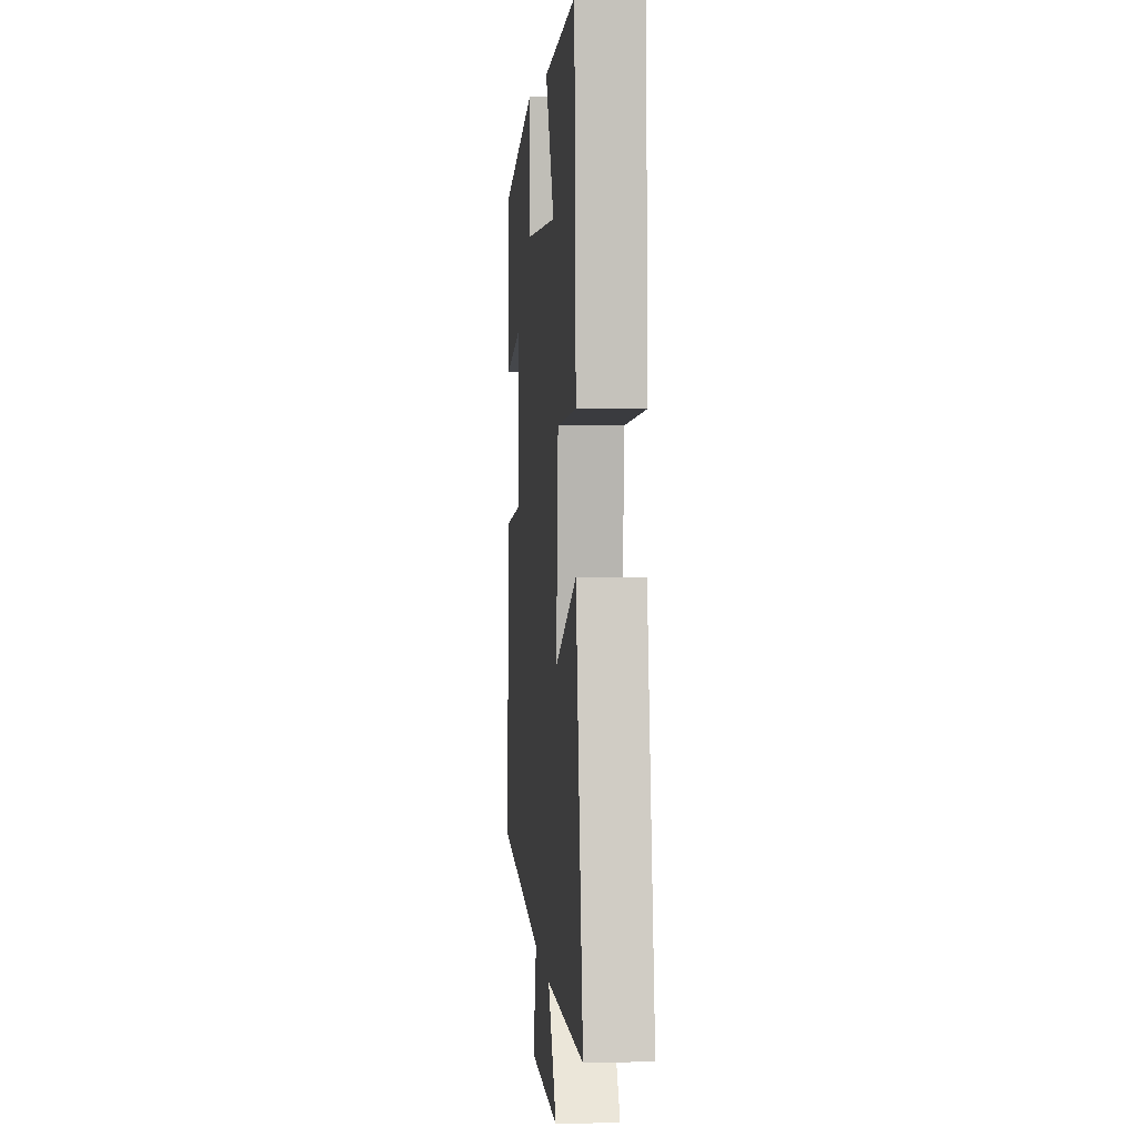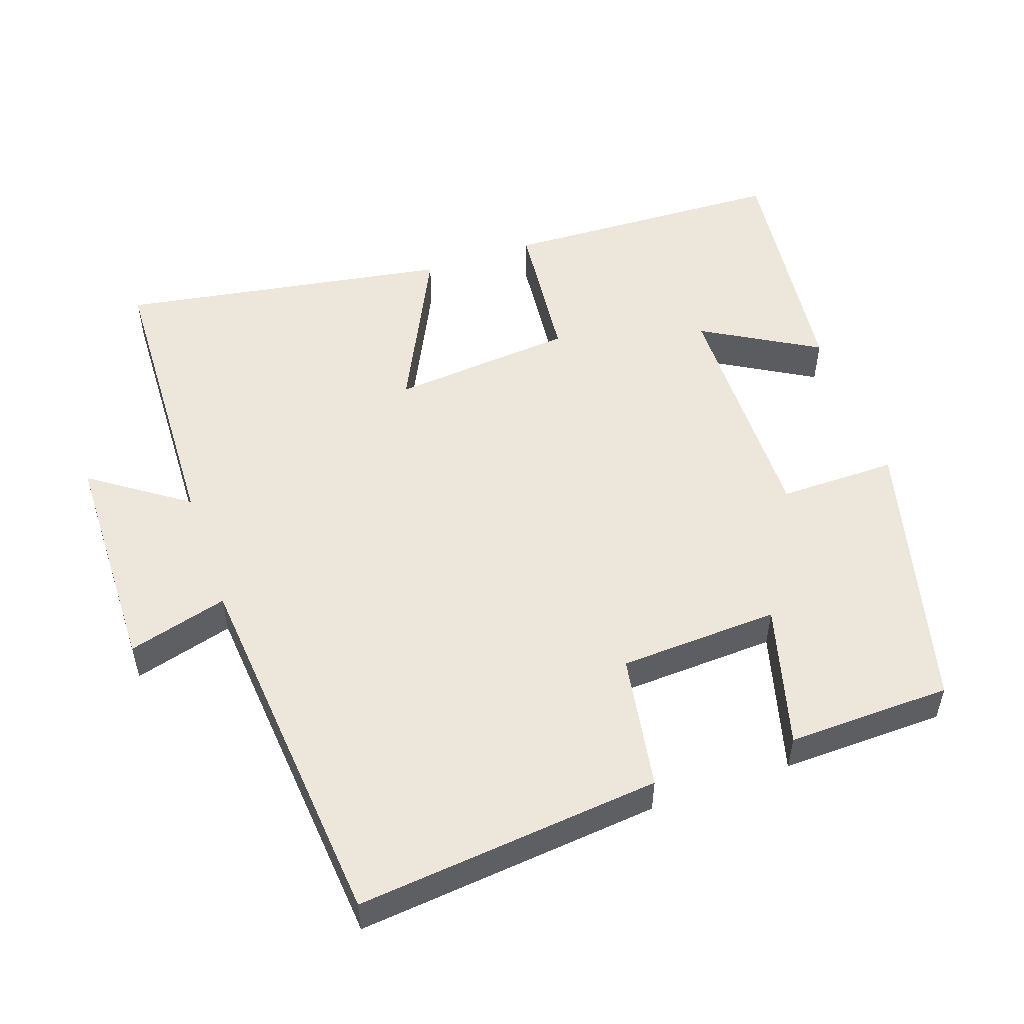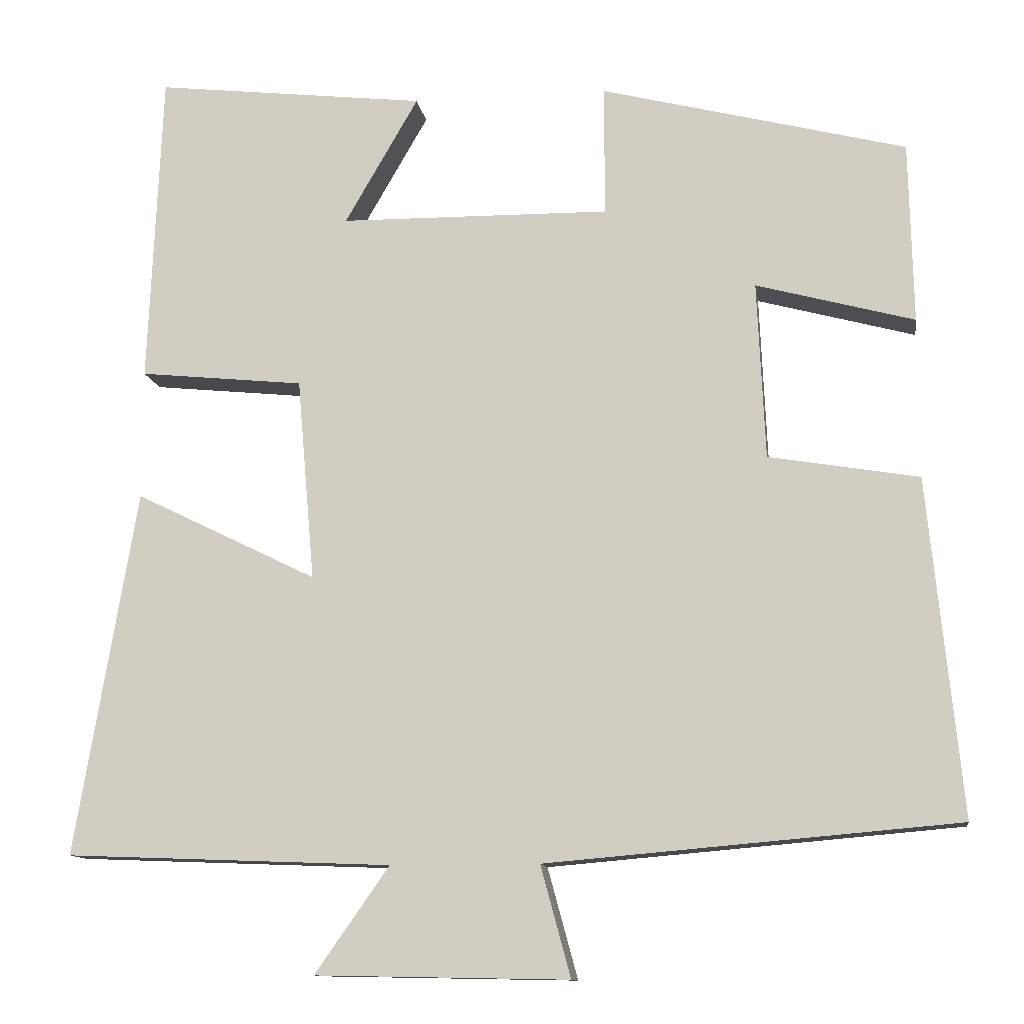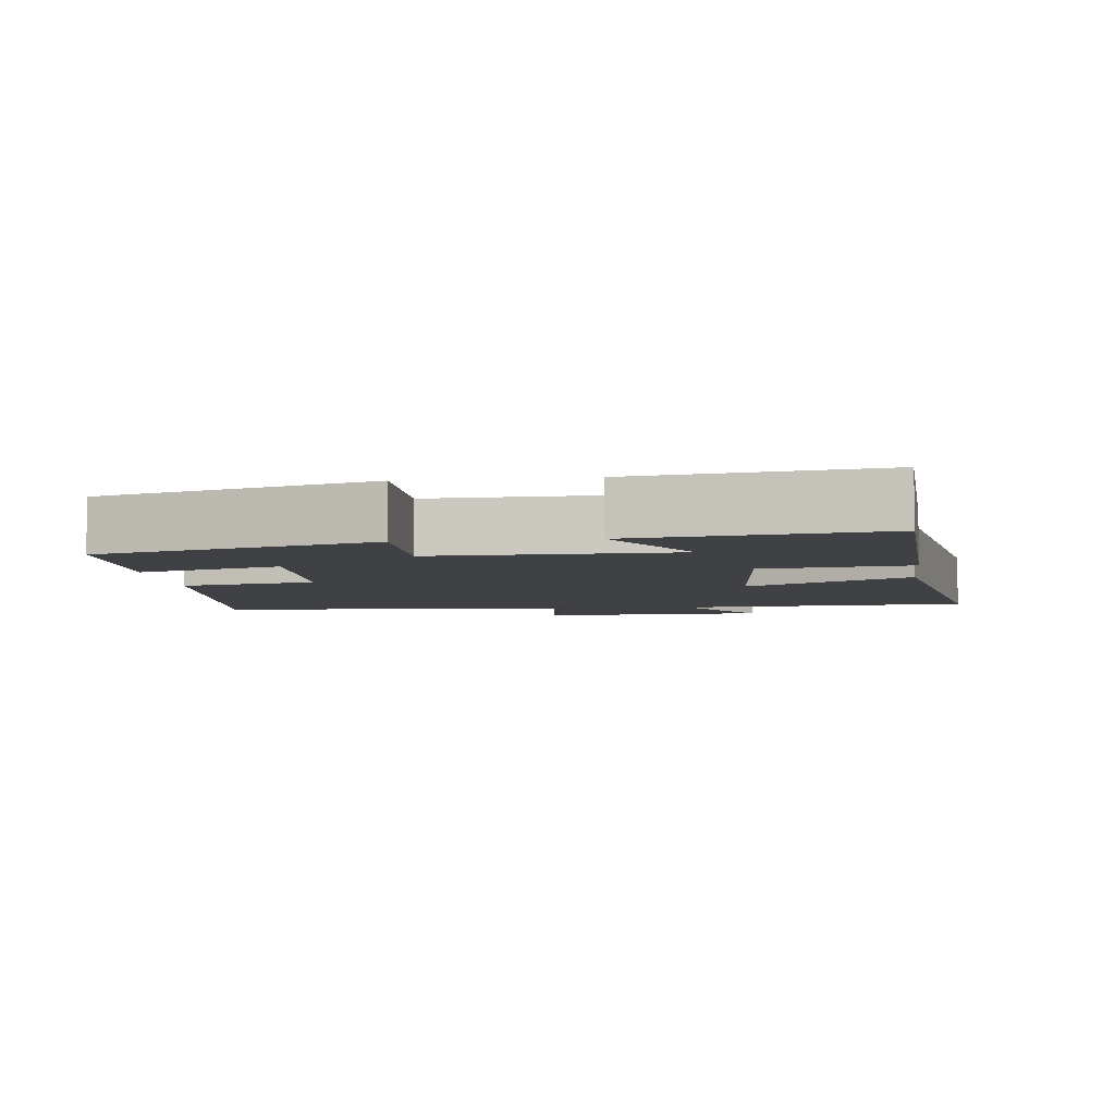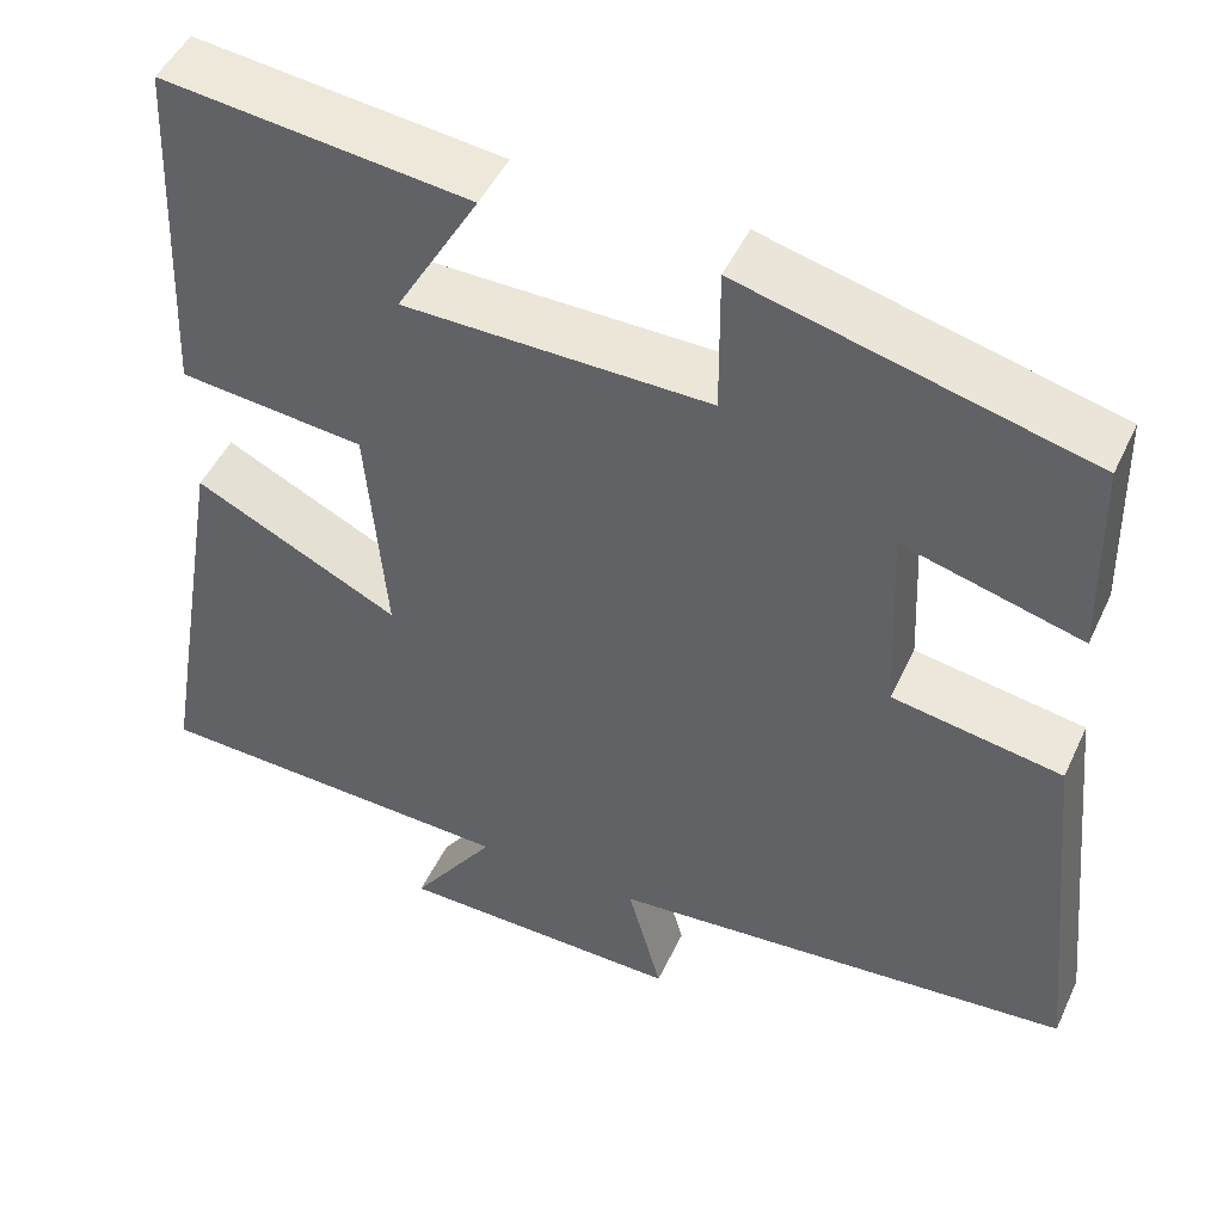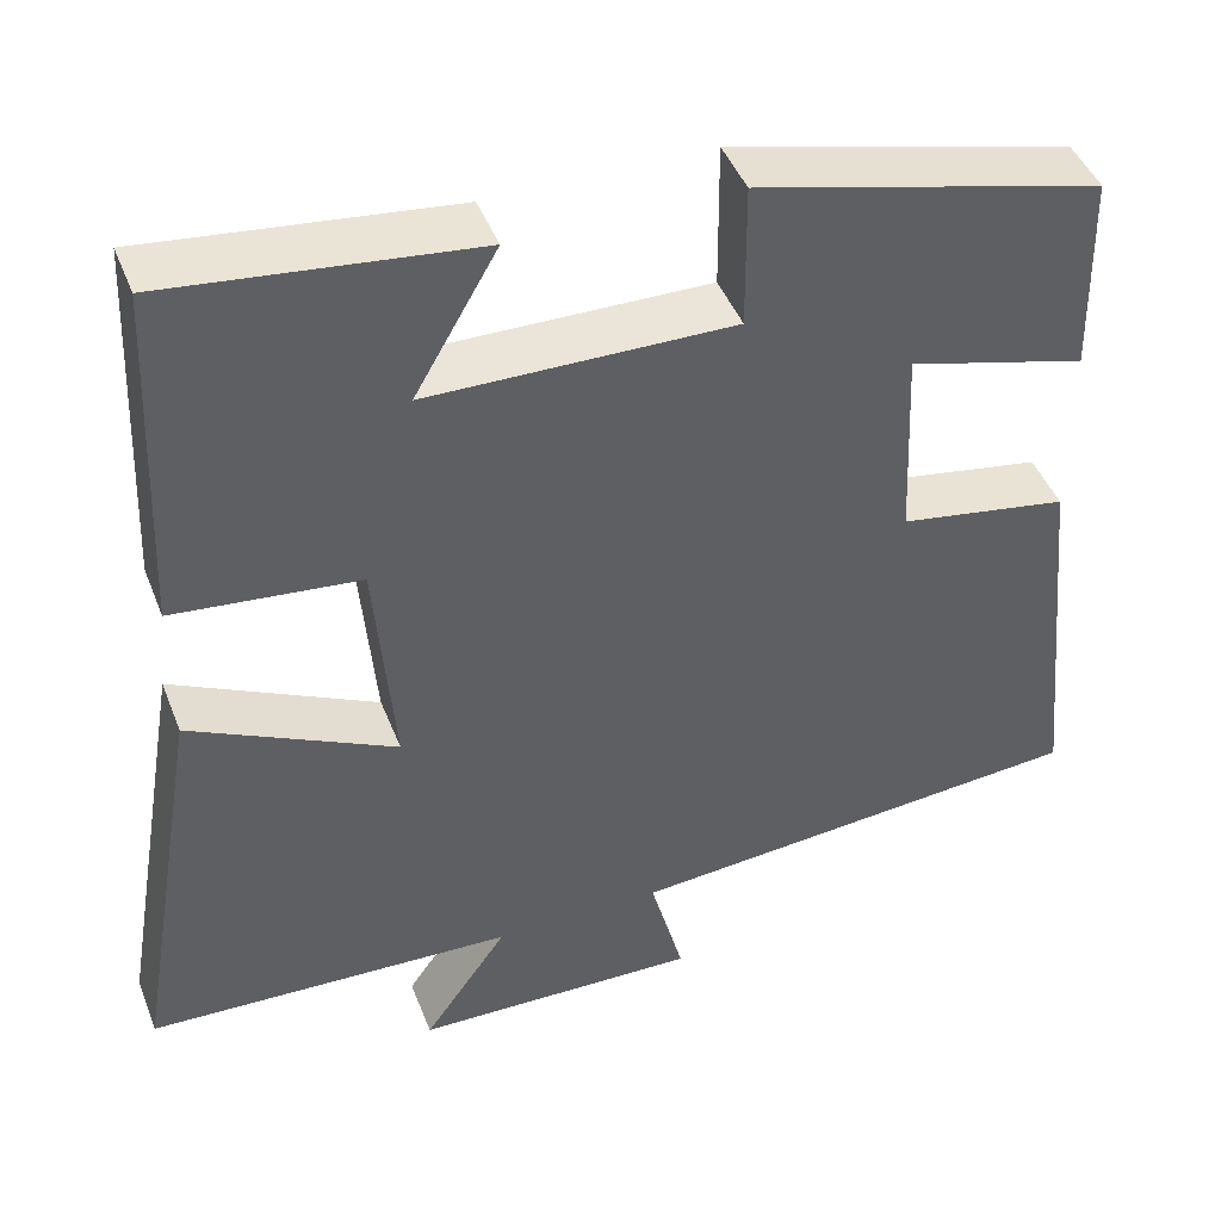
<metadata>
{"format":"obj","ext":"obj","renderer":"f3d","projection":"perspective","resolution":1024,"background":"white","views":[{"elev":4.4,"azim":85.0,"up":"+Z"},{"elev":52.6,"azim":-109.2,"up":"+Y"},{"elev":-11.7,"azim":-171.6,"up":"+Z"},{"elev":-5.7,"azim":7.1,"up":"+Y"},{"elev":47.8,"azim":-155.8,"up":"+Z"},{"elev":44.7,"azim":159.4,"up":"+Z"}]}
</metadata>
<code>
v 0.483 0.07 0.539
v 0.5 0.07 0.142
v 0.292 0.07 0.121
v 0.27 0.07 -0.135
v 0.5 0.07 -0.022
v 0.578 0.07 -0.484
v 0.166 0.07 -0.5
v 0.26 0.07 -0.634
v -0.06 0.07 -0.64
v -0.022 0.07 -0.5
v -0.542 0.07 -0.455
v -0.5 0.07 -0.029
v -0.31 0.07 0.003
v -0.3 0.07 0.227
v -0.5 0.07 0.173
v -0.495 0.07 0.402
v -0.108 0.07 0.5
v -0.109 0.07 0.335
v 0.233 0.07 0.339
v 0.14 0.07 0.5
v 0.483 0 0.539
v 0.5 0 0.142
v 0.292 0 0.121
v 0.27 0 -0.135
v 0.5 0 -0.022
v 0.578 0 -0.484
v 0.166 0 -0.5
v 0.26 0 -0.634
v -0.06 0 -0.64
v -0.022 0 -0.5
v -0.542 0 -0.455
v -0.5 0 -0.029
v -0.31 0 0.003
v -0.3 0 0.227
v -0.5 0 0.173
v -0.495 0 0.402
v -0.108 0 0.5
v -0.109 0 0.335
v 0.233 0 0.339
v 0.14 0 0.5
f 19 20 1 2
f 18 19 2 3
f 15 16 17 18
f 14 15 18
f 13 14 18 3
f 10 11 12 13
f 10 13 3 4
f 7 8 9 10
f 6 7 10
f 4 5 6 10
f 22 21 40 39
f 23 22 39 38
f 38 37 36 35
f 38 35 34
f 23 38 34 33
f 33 32 31 30
f 24 23 33 30
f 30 29 28 27
f 30 27 26
f 30 26 25 24
f 1 21 22 2
f 2 22 23 3
f 3 23 24 4
f 4 24 25 5
f 5 25 26 6
f 6 26 27 7
f 7 27 28 8
f 8 28 29 9
f 9 29 30 10
f 10 30 31 11
f 11 31 32 12
f 12 32 33 13
f 13 33 34 14
f 14 34 35 15
f 15 35 36 16
f 16 36 37 17
f 17 37 38 18
f 18 38 39 19
f 19 39 40 20
f 20 40 21 1

</code>
